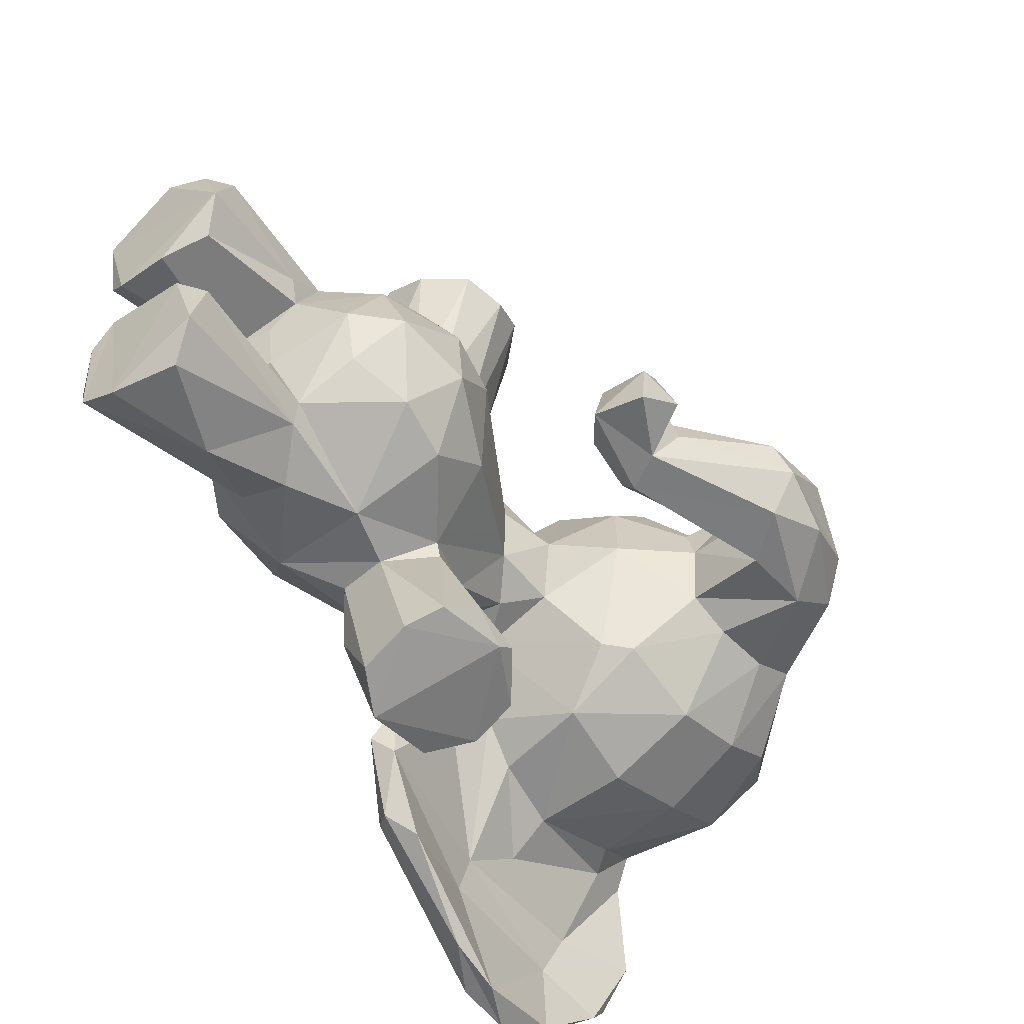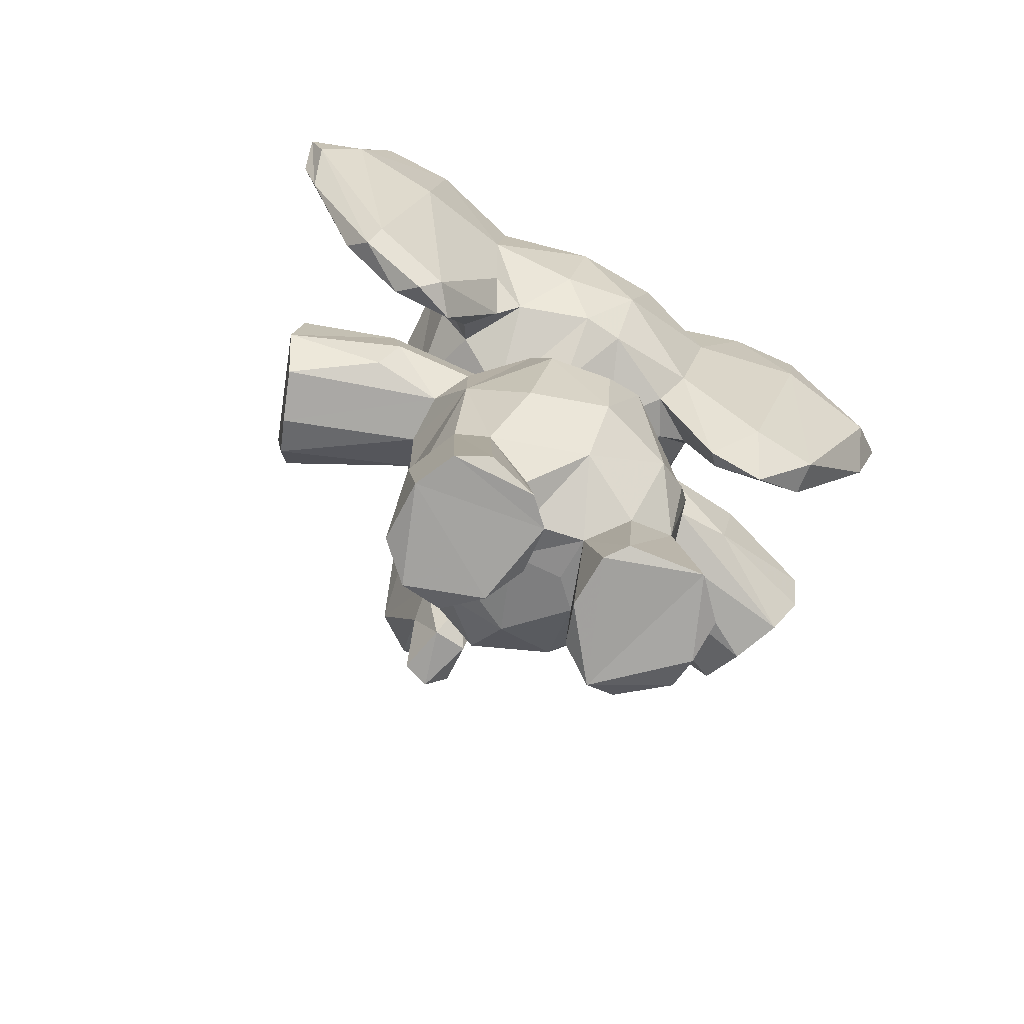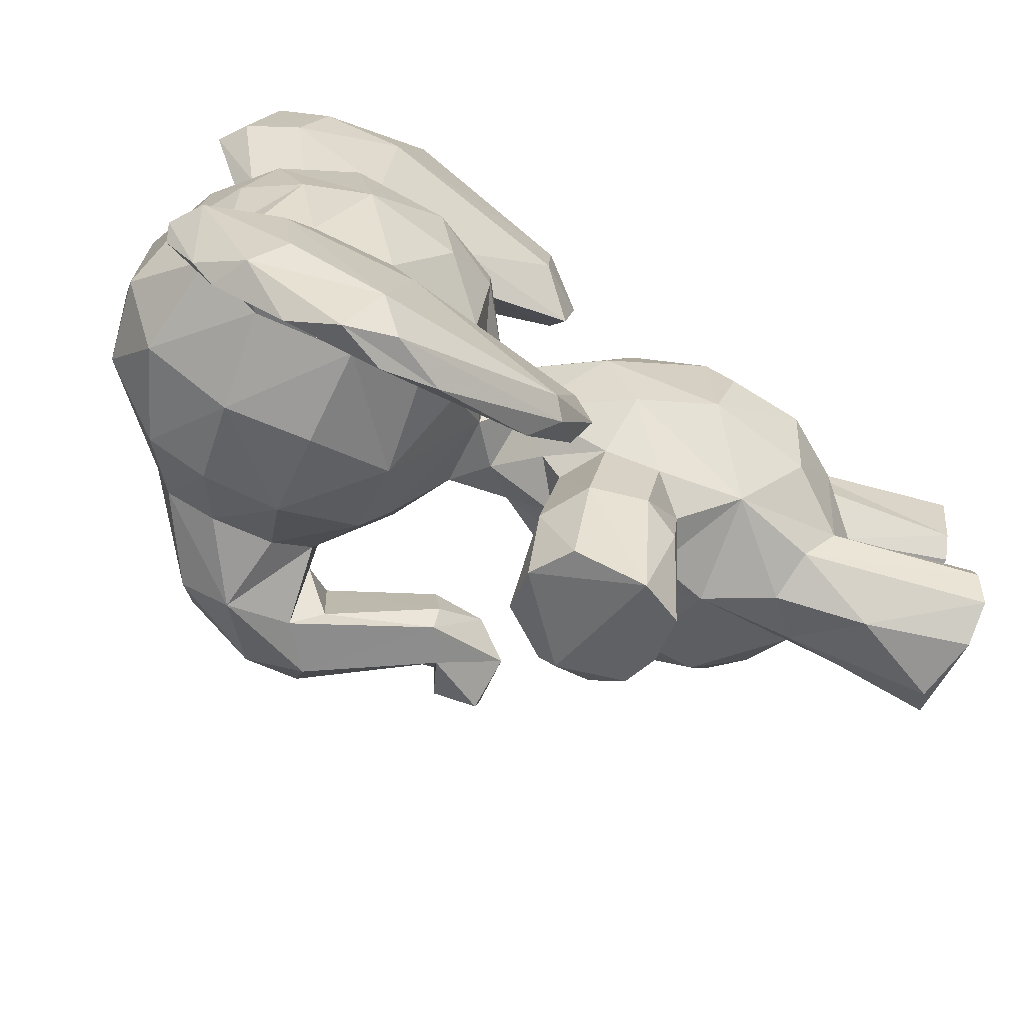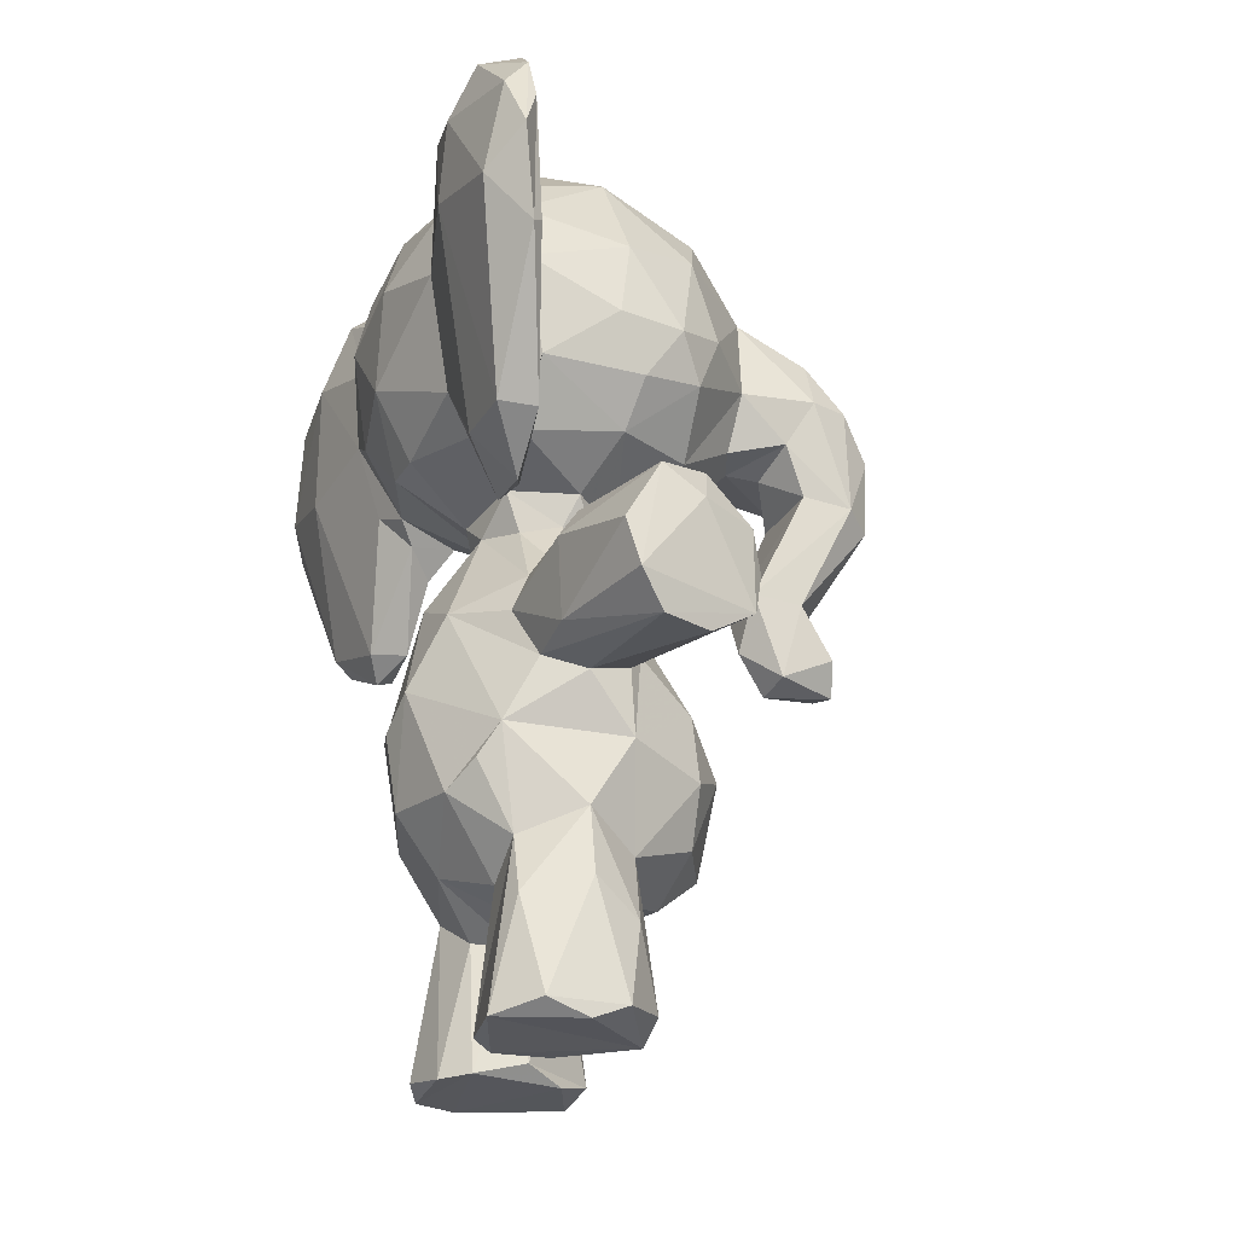
<metadata>
{"format":"obj","ext":"obj","renderer":"f3d","projection":"perspective","resolution":1024,"background":"white","views":[{"elev":-50.0,"azim":39.7,"up":"+Z"},{"elev":-72.5,"azim":-118.6,"up":"+Y"},{"elev":-70.4,"azim":-113.6,"up":"+Z"},{"elev":-26.2,"azim":-18.8,"up":"+Y"}]}
</metadata>
<code>
v 0.3478 0.6228 0.4466
v 0.05874 0.25 0.442
v 0.04623 0.3336 0.4408
v 0.05304 0.3617 0.4848
v 0.08509 0.4375 0.5171
v 0.377 0.3022 0.4958
v 0.3392 0.2766 0.5493
v 0.3314 0.3473 0.5479
v 0.3648 0.365 0.4754
v 0.01607 0.725 0.1716
v 0.3284 0.1765 0.4504
v 0.3406 0.2168 0.5192
v 0.1822 0.1423 0.475
v 0.1042 0.188 0.4402
v 0.2344 0.1509 0.4748
v 0.1126 0.01508 0.3246
v 0.3103 0.9623 0.4426
v 0.3114 0.9649 0.4976
v 0.2217 0.9948 0.4387
v 0.2546 0.9912 0.5055
v 0.1778 0.991 0.5095
v 0.09212 0.9503 0.4837
v 0.03422 0.8919 0.4764
v 0.0116 0.7055 0.4733
v 0.008953 0.8086 0.5033
v 0.0485 0.6312 0.4238
v 0.05262 0.6294 0.4708
v 0.1339 0.5576 0.4605
v 0.1625 0.5496 0.5029
v 0.1458 0.5933 0.5084
v 0.2742 0.586 0.4756
v 0.1565 0.3659 0.6023
v 0.2028 0.3524 0.615
v 0.1243 0.3 0.585
v 0.2553 0.2953 0.5966
v 0.1799 0.428 0.7859
v 0.1495 0.4564 0.6781
v 0.195 0.3791 0.7875
v 0.2094 0.1447 0.6142
v 0.1432 0.1915 0.5678
v 0.1343 0.4228 0.5756
v 0.1712 0.3584 0.2753
v 0.2655 0.5873 0.39
v 0.0217 0.7373 0.8394
v 0.158 0.3741 0.6643
v 0.2231 0.3435 0.77
v 0.2603 0.1777 0.3139
v 0.07886 0.9162 0.5639
v 0.2772 0.3424 0.7489
v 0.1728 0.4927 0.6668
v 0.2656 0.3895 0.5822
v 0.2503 0.3679 0.5981
v 0.2281 0.5527 0.3759
v 0.3265 0.3735 0.7376
v 0.1181 0.008091 0.5781
v 0.3277 0.4341 0.1385
v 0.07099 0.6712 0.03434
v 0.1411 0.1598 0.5132
v 0.1288 0.01264 0.4953
v 0.1515 0.006361 0.4763
v 0.2606 0.02614 0.4924
v 0.2673 0.1868 0.5595
v 0.2649 0.1572 0.5049
v 0.2608 0.1093 0.5932
v 0.1426 0.1272 0.5898
v 0.2702 0.1447 0.5326
v 0.2451 0.02066 0.6143
v 0.288 0.02849 0.5655
v 0.2844 0.0076 0.5309
v 0.3298 0.4521 0.1505
v 0.2097 0.2193 0.5978
v 0.2064 0.004488 0.6149
v 0.1613 0.02004 0.6185
v 0.2269 0.4807 0.5538
v 0.1921 0.4904 0.5531
v 0.155 0.47 0.5627
v 0.2563 0.5219 0.4899
v 0.09519 0.6213 0.558
v 0.1399 0.624 0.5827
v 0.05655 0.9214 0.415
v 0.06254 0.6556 0.5773
v 0.2281 0.9481 0.5717
v 0.1209 0.8641 0.6211
v 0.1246 0.7929 0.6428
v 0.226 0.7486 0.6405
v 0.3223 0.8567 0.5909
v 0.2404 0.8388 0.6259
v 0.3007 0.7504 0.6216
v 0.2447 0.8489 0.2614
v 0.1459 0.6878 0.6296
v 0.2593 0.689 0.6213
v 0.2865 0.01784 0.3549
v 0.3288 0.705 0.5932
v 0.2481 0.639 0.5868
v 0.05943 0.5523 0.6764
v 0.03517 0.7768 0.5994
v 0.04553 0.8667 0.5665
v 0.00823 0.7727 0.7251
v 0.04347 0.9471 0.6566
v 0.01083 0.8624 0.7407
v 0.03298 0.919 0.7654
v 0.1214 0.9152 0.5876
v 0.07448 0.9713 0.6705
v 0.09983 0.9267 0.5691
v 0.07727 0.934 0.7715
v 0.2389 0.1549 0.4157
v 0.09578 0.9124 0.6322
v 0.1021 0.717 0.6589
v 0.05361 0.85 0.7396
v 0.1276 0.613 0.6101
v 0.07812 0.9633 0.7158
v 0.06622 0.8232 0.8603
v 0.06303 0.8732 0.8421
v 0.07736 0.69 0.8477
v 0.06816 0.6797 0.7236
v 0.06329 0.6865 0.7639
v 0.1037 0.5442 0.7594
v 0.06739 0.6829 0.8557
v 0.2085 0.01988 0.4128
v 0.1197 0.5245 0.6446
v 0.1739 0.00666 0.2672
v 0.1033 0.5116 0.6291
v 0.1026 0.4987 0.6971
v 0.336 0.3914 0.1585
v 0.492 0.8178 0.4914
v 0.537 0.6443 0.4994
v 0.4906 0.7599 0.5165
v 0.217 0.5088 0.6586
v 0.2195 0.4977 0.7761
v 0.4602 0.7078 0.5058
v 0.3974 0.6925 0.4924
v 0.484 0.6538 0.4937
v 0.4303 0.536 0.4762
v 0.4643 0.4477 0.4687
v 0.4081 0.8491 0.5019
v 0.3309 0.6422 0.5364
v 0.3536 0.7685 0.5845
v 0.3418 0.9141 0.5396
v 0.5276 0.4393 0.4478
v 0.2199 0.5925 0.5266
v 0.271 0.1727 0.3362
v 0.07752 0.6339 0.3402
v 0.5337 0.7625 0.4983
v 0.5673 0.7164 0.476
v 0.4832 0.5286 0.4801
v 0.565 0.6318 0.4712
v 0.5074 0.5049 0.4528
v 0.5322 0.494 0.4386
v 0.06237 0.6532 0.2973
v 0.3419 0.3851 0.3771
v 0.4486 0.6874 0.4511
v 0.4251 0.4798 0.442
v 0.1365 0.3937 0.3001
v 0.3374 0.4207 0.7252
v 0.1663 0.3682 0.1973
v 0.06966 0.9711 0.2115
v 0.1258 0.00504 0.3798
v 0.05764 0.552 0.1329
v 0.07858 0.5371 0.1248
v 0.03604 0.836 0.854
v 0.1287 0.2995 0.296
v 0.05038 0.7736 0.8821
v 0.2055 0.559 0.5127
v 0.5054 0.5316 0.4397
v 0.2117 0.007813 0.4746
v 0.2534 0.4977 0.6435
v 0.2496 0.1404 0.3871
v 0.2744 0.509 0.7485
v 0.02088 0.8615 0.3924
v 0.2561 0.4468 0.5575
v 0.3248 0.4627 0.7387
v 0.2467 0.02416 0.27
v 0.2656 0.4712 0.77
v 0.085 0.2416 0.3554
v 0.08084 0.4753 0.4388
v 0.06118 0.3528 0.3723
v 0.08885 0.4385 0.3621
v 0.3853 0.3007 0.4139
v 0.3759 0.2166 0.4373
v 0.3505 0.2529 0.3525
v 0.3391 0.3169 0.3332
v 0.2809 0.4979 0.4487
v 0.3278 0.1906 0.384
v 0.1935 0.1385 0.4087
v 0.4064 0.8901 0.4525
v 0.1888 0.9922 0.3685
v 0.003213 0.7894 0.4006
v 0.02367 0.6849 0.3848
v 0.3063 0.6391 0.3263
v 0.1248 0.5833 0.4313
v 0.1522 0.5431 0.385
v 0.1594 0.2077 0.2994
v 0.2474 0.2935 0.2844
v 0.2139 0.2181 0.2864
v 0.146 0.4072 0.2127
v 0.1927 0.3947 0.09161
v 0.1549 0.4705 0.206
v 0.1912 0.4743 0.1017
v 0.2265 0.3544 0.2758
v 0.1052 0.2673 0.5662
v 0.2688 0.4027 0.2959
v 0.2211 0.3471 0.1089
v 0.3161 0.3592 0.1446
v 0.2696 0.3968 0.3127
v 0.1285 0.005869 0.288
v 0.1365 0.1793 0.3326
v 0.05562 0.8908 0.3165
v 0.2439 0.4942 0.2621
v 0.02143 0.8893 0.6616
v 0.2784 0.006421 0.307
v 0.2764 0.3442 0.1298
v 0.2357 0.5054 0.1147
v 0.3347 0.9092 0.332
v 0.1371 0.8573 0.2637
v 0.1963 0.1215 0.265
v 0.4758 0.6523 0.402
v 0.2364 0.4743 0.3329
v 0.1915 0.4864 0.3167
v 0.186 0.5081 0.3491
v 0.1433 0.4531 0.3157
v 0.2633 0.5177 0.4034
v 0.09601 0.6149 0.316
v 0.1238 0.5922 0.2838
v 0.3381 0.8412 0.2981
v 0.3359 0.7548 0.2829
v 0.1296 0.7499 0.2384
v 0.2367 0.7537 0.2438
v 0.1484 0.6286 0.2981
v 0.2447 0.6627 0.2735
v 0.03836 0.7445 0.2847
v 0.03753 0.8342 0.2964
v 0.08515 0.2425 0.5286
v 0.01403 0.7521 0.06734
v 0.01274 0.8664 0.1887
v 0.03879 0.9463 0.2111
v 0.04105 0.7812 0.005182
v 0.03536 0.8844 0.06662
v 0.118 0.926 0.3085
v 0.09557 0.9347 0.2752
v 0.07962 0.9168 0.3204
v 0.08095 0.9645 0.1788
v 0.06804 0.9318 0.1014
v 0.06361 0.5458 0.7559
v 0.4102 0.6885 0.4511
v 0.1066 0.8807 0.2593
v 0.0848 0.749 0.2049
v 0.06051 0.8683 0.1721
v 0.0696 0.6903 0.1694
v 0.1413 0.672 0.2591
v 0.05311 0.8407 0.1152
v 0.07369 0.907 0.07648
v 0.06403 0.832 0.02221
v 0.06496 0.6774 0.1225
v 0.1004 0.5665 0.1053
v 0.06887 0.7316 0.01377
v 0.1104 0.5142 0.2547
v 0.1119 0.5119 0.1828
v 0.07585 0.5216 0.2274
v 0.08944 0.4969 0.2047
v 0.5062 0.8145 0.4009
v 0.5632 0.7143 0.3999
v 0.4963 0.7606 0.3679
v 0.5453 0.6505 0.3854
v 0.519 0.4467 0.416
v 0.4816 0.5114 0.4049
v 0.4399 0.5317 0.3997
v 0.4921 0.687 0.3766
v 0.4582 0.4395 0.4272
v 0.4234 0.5326 0.4182
v 0.407 0.8688 0.3941
v 0.3323 0.665 0.3219
v 0.4045 0.7425 0.3646
v 0.1822 0.5857 0.3642
v 0.2812 0.9806 0.3787
v 0.2319 0.9462 0.3108
v 0.5386 0.7953 0.4409
v 0.5765 0.6494 0.4315
v 0.4001 0.6971 0.3873
v 0.1146 0.9653 0.3959
v 0.03526 0.7266 0.02139
v 0.1535 0.1441 0.3875
v 0.2493 0.004947 0.3897
v 0.1531 0.006242 0.4075
v 0.2012 0.5071 0.1957
v 0.2844 0.5046 0.1354
v 0.5195 0.472 0.4735
v 0.01295 0.8525 0.1032
v 0.4054 0.8128 0.3673
v 0.4046 0.7526 0.5203
f 276 143 144
f 181 193 204
f 79 94 90
f 25 187 24
f 157 205 283
f 236 280 233
f 220 191 219
f 240 80 279
f 189 1 43
f 167 106 184
f 275 238 186
f 138 18 20
f 239 240 238
f 231 169 207
f 13 60 59
f 97 99 48
f 218 217 208
f 181 180 193
f 55 69 72
f 229 226 227
f 54 49 52
f 58 59 40
f 242 251 237
f 166 74 128
f 208 70 285
f 54 38 46
f 281 283 184
f 191 175 28
f 51 8 77
f 94 91 90
f 84 90 85
f 65 39 71
f 30 27 190
f 250 253 255
f 226 214 89
f 128 74 75
f 48 23 97
f 230 187 231
f 185 260 270
f 218 197 220
f 284 208 285
f 41 50 76
f 92 167 119
f 225 89 224
f 87 84 85
f 68 62 64
f 176 2 3
f 35 8 51
f 185 135 125
f 55 73 65
f 76 29 28
f 62 35 71
f 77 9 182
f 149 258 222
f 253 248 257
f 159 254 257
f 206 281 14
f 81 96 24
f 73 39 65
f 66 61 63
f 25 97 23
f 35 62 7
f 38 45 46
f 70 201 124
f 124 201 203
f 258 256 222
f 279 80 22
f 202 211 42
f 266 269 216
f 258 149 10
f 233 280 158
f 77 170 51
f 116 114 117
f 60 69 55
f 4 232 34
f 4 34 5
f 6 178 9
f 7 12 6
f 6 8 7
f 7 62 12
f 114 112 118
f 11 179 12
f 142 188 230
f 175 5 28
f 18 185 17
f 135 185 138
f 19 21 20
f 279 22 21
f 2 4 3
f 193 141 47
f 31 77 221
f 34 35 33
f 35 52 33
f 34 200 40
f 71 34 40
f 118 44 243
f 41 5 32
f 54 46 49
f 27 81 24
f 1 189 271
f 82 87 86
f 59 58 13
f 25 24 96
f 169 240 207
f 63 62 66
f 68 66 62
f 72 69 67
f 68 67 69
f 184 106 13
f 200 232 40
f 40 232 58
f 64 71 39
f 147 148 265
f 67 73 72
f 73 55 72
f 12 63 11
f 75 163 29
f 116 117 115
f 78 81 27
f 30 79 78
f 86 87 88
f 135 86 137
f 137 86 88
f 110 79 90
f 90 108 110
f 88 93 137
f 93 94 136
f 244 267 151
f 205 192 215
f 243 95 123
f 44 160 100
f 111 109 107
f 48 103 104
f 104 103 111
f 99 103 48
f 249 229 228
f 103 99 101
f 103 101 111
f 101 105 111
f 113 105 101
f 231 235 234
f 104 107 102
f 108 90 84
f 111 107 104
f 108 84 83
f 115 108 83
f 81 78 122
f 109 105 112
f 117 120 115
f 122 120 123
f 4 2 232
f 119 184 283
f 125 127 143
f 126 143 127
f 240 239 156
f 289 131 130
f 126 132 133
f 133 134 145
f 134 286 145
f 128 129 168
f 134 139 286
f 165 69 60
f 137 289 135
f 138 86 135
f 265 263 277
f 100 99 209
f 21 104 102
f 164 277 146
f 164 145 147
f 148 147 286
f 22 104 21
f 151 132 130
f 133 269 152
f 284 198 197
f 226 89 227
f 139 134 268
f 106 11 15
f 36 45 38
f 96 97 25
f 187 230 188
f 117 118 243
f 113 101 160
f 44 162 160
f 31 140 77
f 169 23 80
f 140 163 77
f 163 30 29
f 61 66 69
f 15 63 13
f 61 165 13
f 61 69 165
f 37 50 41
f 37 36 129
f 128 50 129
f 19 17 274
f 171 166 168
f 171 168 173
f 266 265 268
f 244 278 267
f 171 170 74
f 154 171 54
f 19 18 17
f 173 38 54
f 38 173 129
f 38 129 36
f 181 178 180
f 180 178 179
f 240 235 207
f 110 115 120
f 188 26 24
f 1 278 244
f 190 191 28
f 190 273 191
f 31 221 43
f 117 123 120
f 81 95 96
f 42 161 153
f 198 196 197
f 195 155 42
f 53 273 43
f 196 202 155
f 169 231 187
f 197 196 195
f 199 201 204
f 33 32 34
f 1 244 131
f 16 205 157
f 261 260 276
f 141 106 167
f 92 141 167
f 172 47 210
f 210 92 282
f 215 172 121
f 121 172 210
f 192 194 215
f 21 186 279
f 215 121 205
f 228 142 222
f 238 240 279
f 228 222 223
f 285 70 56
f 89 214 275
f 249 226 229
f 234 230 231
f 158 280 159
f 235 287 234
f 242 237 235
f 246 245 226
f 239 247 241
f 241 247 250
f 251 241 250
f 16 192 205
f 114 118 117
f 256 258 259
f 50 37 129
f 257 256 259
f 29 76 75
f 261 263 262
f 270 262 288
f 266 263 265
f 182 150 221
f 272 262 278
f 262 263 267
f 267 263 266
f 243 44 98
f 216 267 266
f 268 265 264
f 138 185 18
f 152 266 268
f 22 23 104
f 269 266 152
f 120 122 78
f 213 185 270
f 273 228 229
f 186 274 275
f 34 232 200
f 277 263 261
f 147 265 164
f 132 151 216
f 267 216 151
f 252 236 237
f 10 230 234
f 208 217 70
f 264 148 139
f 155 202 42
f 30 140 79
f 255 236 252
f 280 57 159
f 288 272 225
f 192 16 206
f 221 217 53
f 53 191 273
f 14 174 206
f 2 176 174
f 270 260 262
f 275 213 89
f 212 198 284
f 70 124 56
f 204 201 217
f 201 70 217
f 148 264 265
f 196 212 56
f 193 199 204
f 281 184 14
f 14 58 232
f 286 139 148
f 282 121 210
f 154 170 171
f 255 253 254
f 45 36 37
f 187 188 24
f 16 157 206
f 227 89 225
f 119 167 184
f 100 98 44
f 286 147 145
f 138 20 82
f 238 214 245
f 220 195 153
f 234 233 10
f 158 258 10
f 85 91 88
f 195 42 153
f 157 281 206
f 116 115 109
f 262 260 261
f 171 173 54
f 238 279 186
f 23 22 80
f 6 12 179
f 251 242 241
f 82 86 138
f 248 250 247
f 32 33 46
f 104 23 48
f 264 139 268
f 8 35 7
f 82 21 102
f 4 175 176
f 132 269 133
f 9 150 182
f 261 276 277
f 26 273 190
f 277 164 265
f 177 176 175
f 14 232 2
f 31 43 1
f 2 174 14
f 98 209 96
f 248 246 249
f 144 143 126
f 250 248 253
f 83 87 82
f 43 273 189
f 121 282 283
f 215 47 172
f 211 196 56
f 202 196 211
f 249 228 248
f 136 31 1
f 146 144 126
f 68 64 67
f 203 56 124
f 235 231 207
f 110 120 78
f 21 82 20
f 218 220 219
f 242 156 241
f 245 247 239
f 246 248 247
f 175 191 177
f 9 8 6
f 272 271 225
f 194 193 47
f 237 251 252
f 166 128 168
f 287 233 234
f 149 230 10
f 87 85 88
f 221 204 217
f 195 196 155
f 276 260 185
f 54 51 154
f 47 215 194
f 107 109 115
f 192 206 161
f 5 41 76
f 287 235 237
f 193 194 161
f 276 185 125
f 34 71 35
f 271 272 278
f 156 242 235
f 255 252 250
f 245 214 226
f 248 223 257
f 213 224 89
f 96 209 97
f 102 107 83
f 283 205 121
f 162 118 112
f 106 141 11
f 63 15 11
f 87 83 84
f 233 158 10
f 123 95 122
f 100 101 99
f 259 158 159
f 135 289 127
f 17 185 274
f 276 144 277
f 285 212 284
f 177 191 220
f 238 275 214
f 75 77 163
f 191 53 219
f 146 126 145
f 44 118 162
f 126 133 145
f 57 280 236
f 100 160 101
f 176 177 161
f 160 162 113
f 150 9 178
f 130 244 151
f 262 272 288
f 238 245 239
f 108 115 110
f 273 26 142
f 23 187 25
f 114 116 112
f 113 112 105
f 289 130 127
f 199 193 161
f 219 217 218
f 203 211 56
f 177 220 153
f 43 221 53
f 46 33 49
f 5 175 4
f 75 74 77
f 3 4 176
f 129 173 168
f 169 80 240
f 198 212 196
f 271 278 1
f 208 284 218
f 159 257 259
f 262 267 278
f 134 152 268
f 228 223 248
f 150 181 204
f 256 223 222
f 229 225 271
f 188 142 26
f 131 289 136
f 119 283 282
f 132 216 269
f 106 15 13
f 284 197 218
f 229 271 189
f 287 237 233
f 161 42 199
f 33 52 49
f 186 19 274
f 45 32 46
f 78 79 110
f 249 246 226
f 182 221 77
f 100 209 98
f 23 169 187
f 186 21 19
f 76 128 75
f 199 203 201
f 213 274 185
f 206 174 161
f 71 40 65
f 161 177 153
f 225 224 288
f 237 236 233
f 219 53 217
f 57 255 254
f 94 93 91
f 45 41 32
f 81 122 95
f 113 162 112
f 51 54 52
f 47 141 92
f 76 50 128
f 116 109 112
f 159 57 254
f 64 39 67
f 179 178 6
f 150 178 181
f 183 179 11
f 270 288 224
f 154 51 170
f 63 12 62
f 194 192 161
f 107 115 83
f 1 131 136
f 127 130 126
f 5 76 28
f 183 180 179
f 60 55 59
f 68 69 66
f 235 240 156
f 27 24 26
f 30 190 28
f 57 236 255
f 213 270 224
f 197 195 220
f 93 289 137
f 193 180 141
f 91 85 90
f 289 93 136
f 180 183 141
f 95 243 98
f 40 55 65
f 258 158 259
f 250 252 251
f 13 14 184
f 213 275 274
f 34 32 5
f 63 61 13
f 92 119 282
f 42 211 199
f 62 71 64
f 73 67 39
f 163 140 30
f 131 244 130
f 211 203 199
f 157 283 281
f 130 132 126
f 254 253 257
f 152 134 133
f 142 149 222
f 11 141 183
f 92 210 47
f 221 150 204
f 77 8 9
f 98 96 95
f 78 27 30
f 26 190 27
f 111 105 109
f 227 225 229
f 88 91 93
f 52 35 51
f 171 74 166
f 37 41 45
f 257 223 256
f 140 31 94
f 247 245 246
f 136 94 31
f 30 28 29
f 94 79 140
f 82 102 83
f 145 164 146
f 123 117 243
f 230 149 142
f 161 174 176
f 99 97 209
f 60 13 165
f 142 228 273
f 40 59 55
f 276 125 143
f 144 146 277
f 239 241 156
f 170 77 74
f 13 58 14
f 125 135 127
f 19 20 18
f 56 212 285
f 189 273 229

</code>
